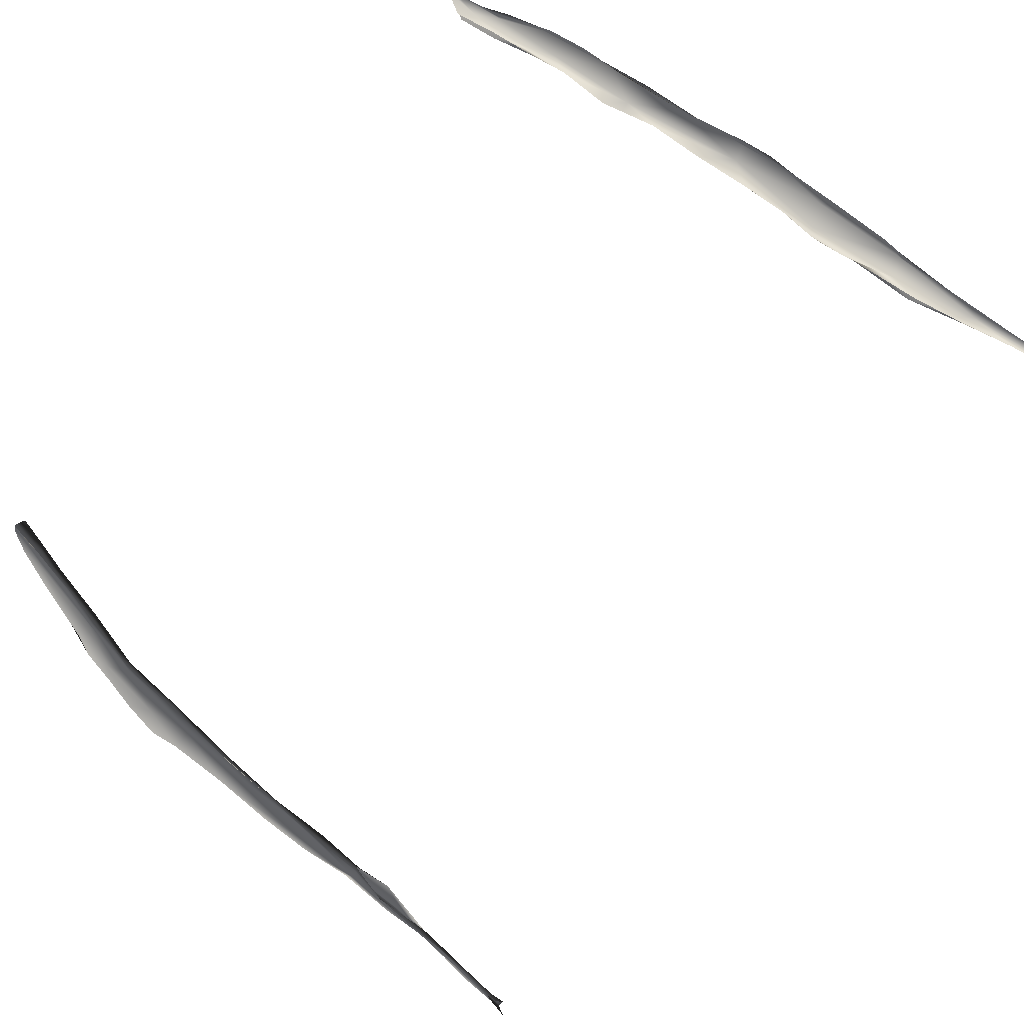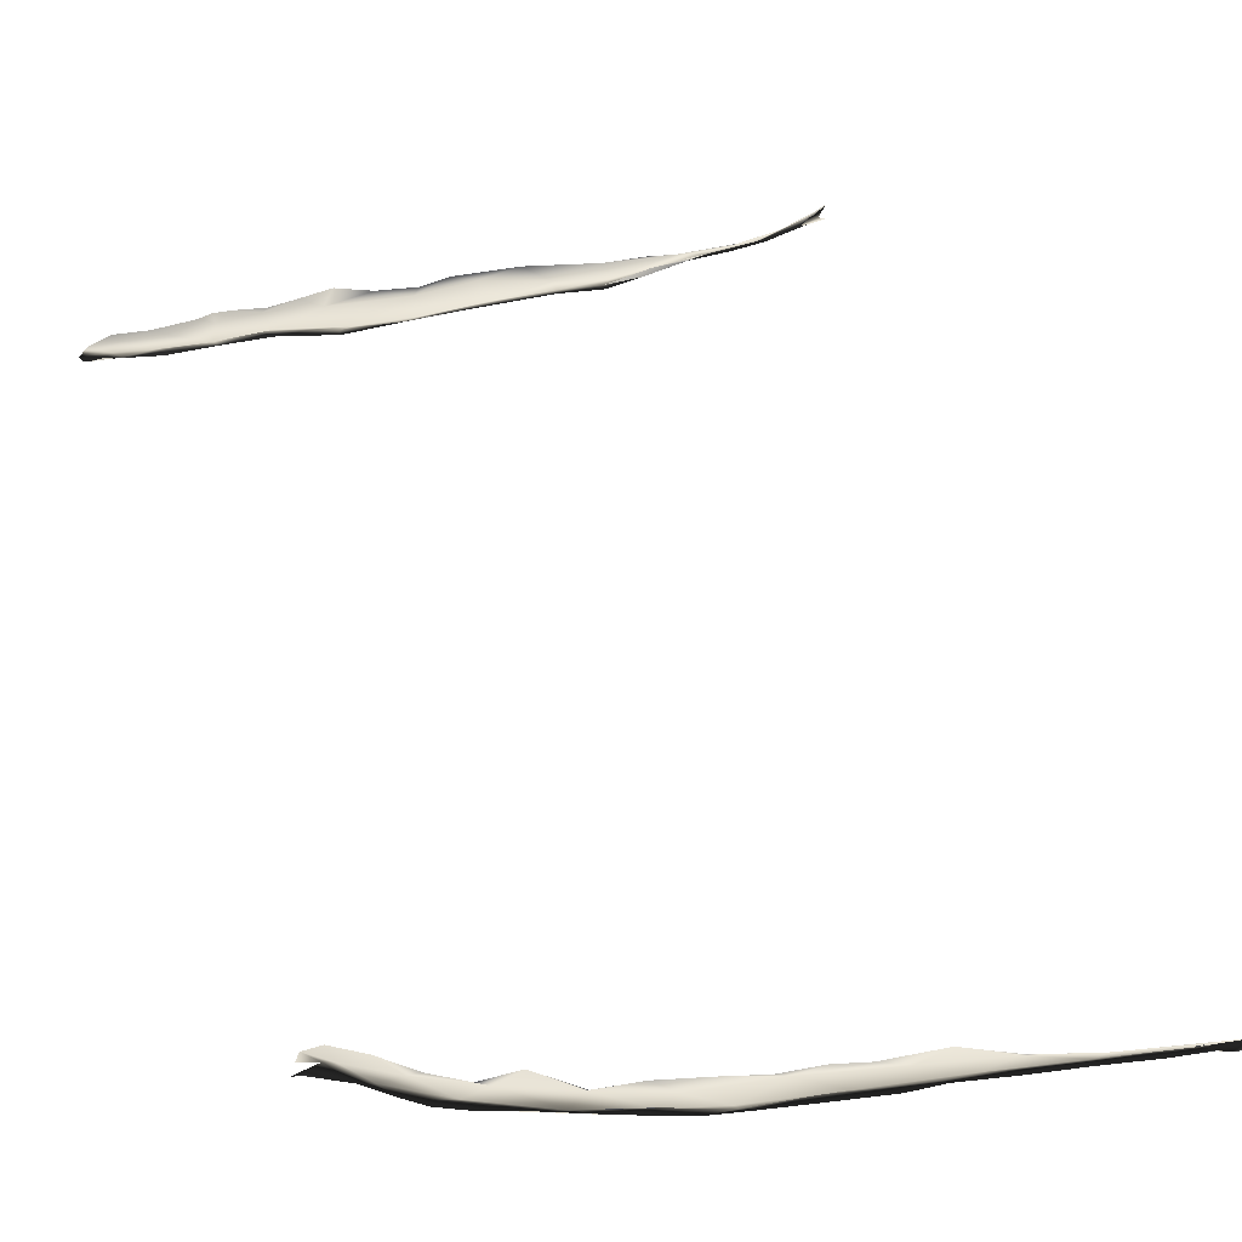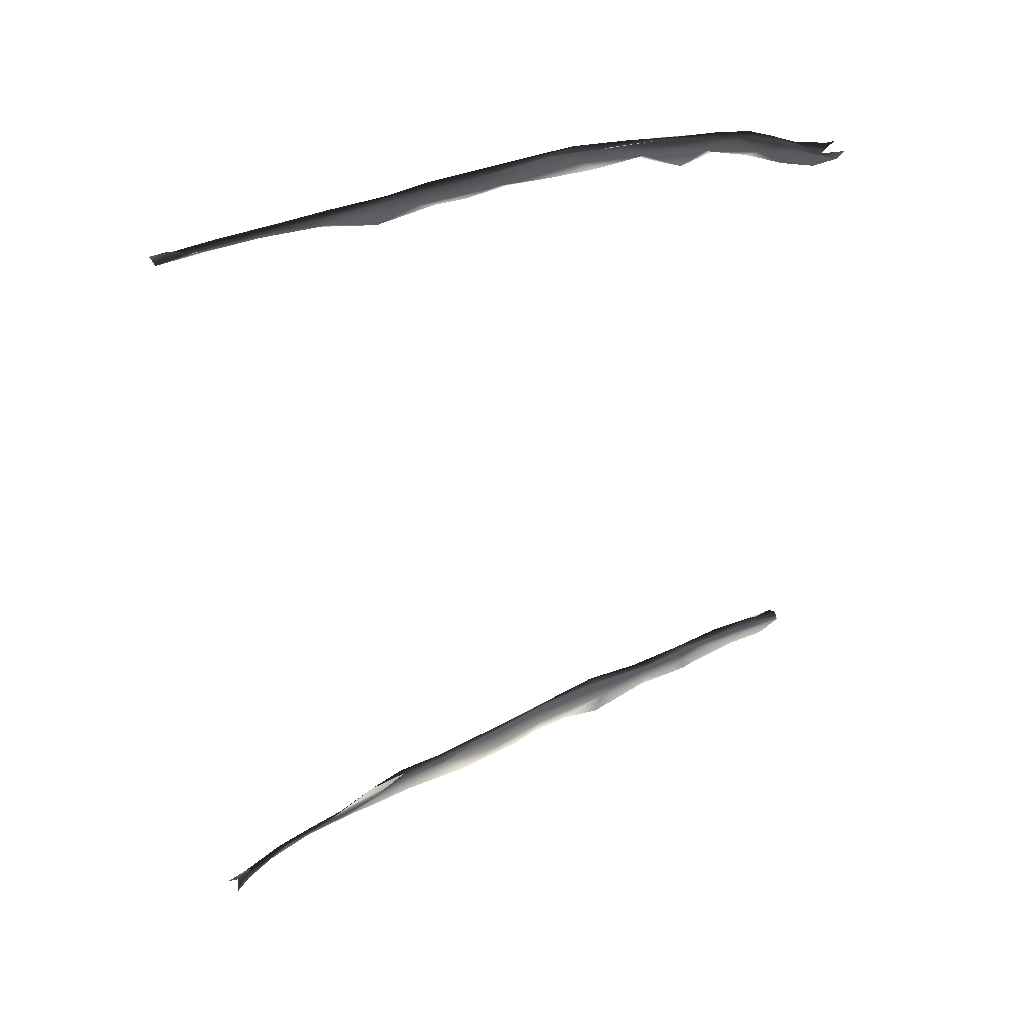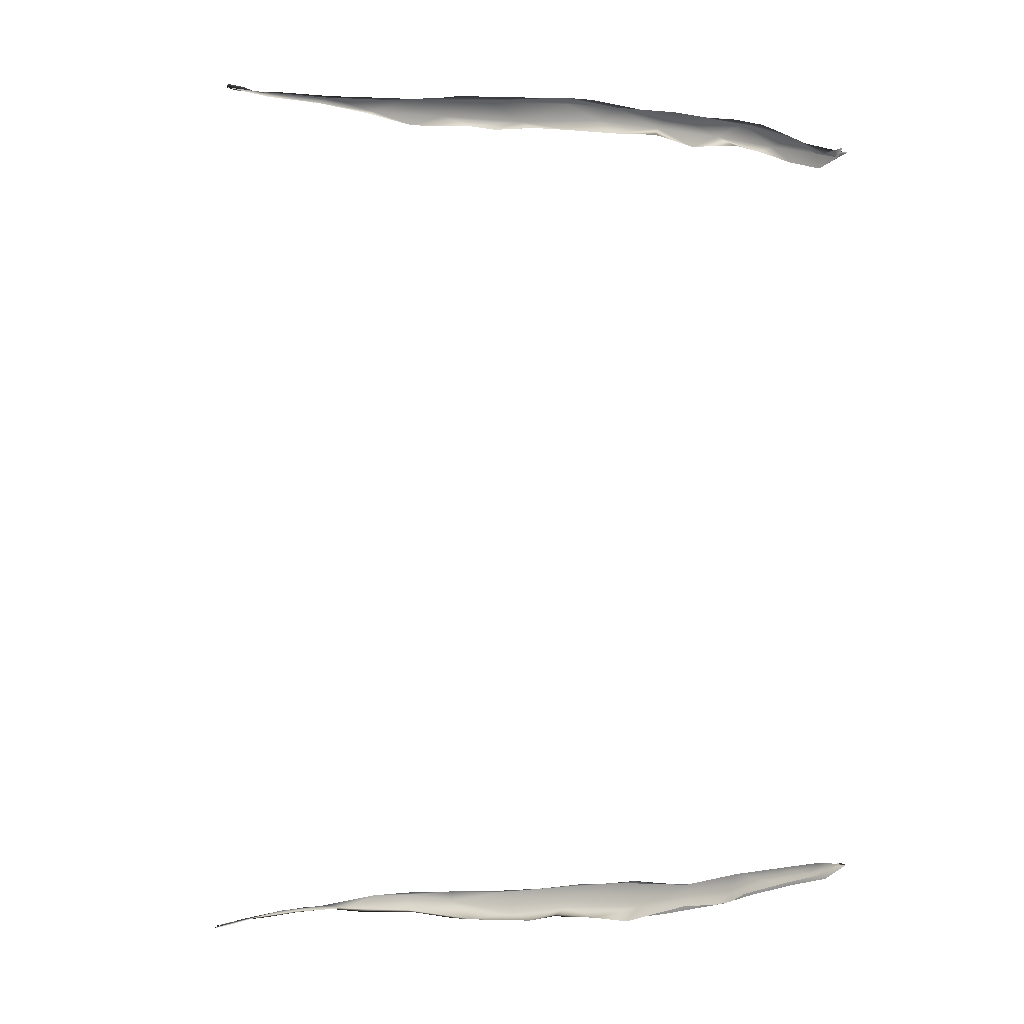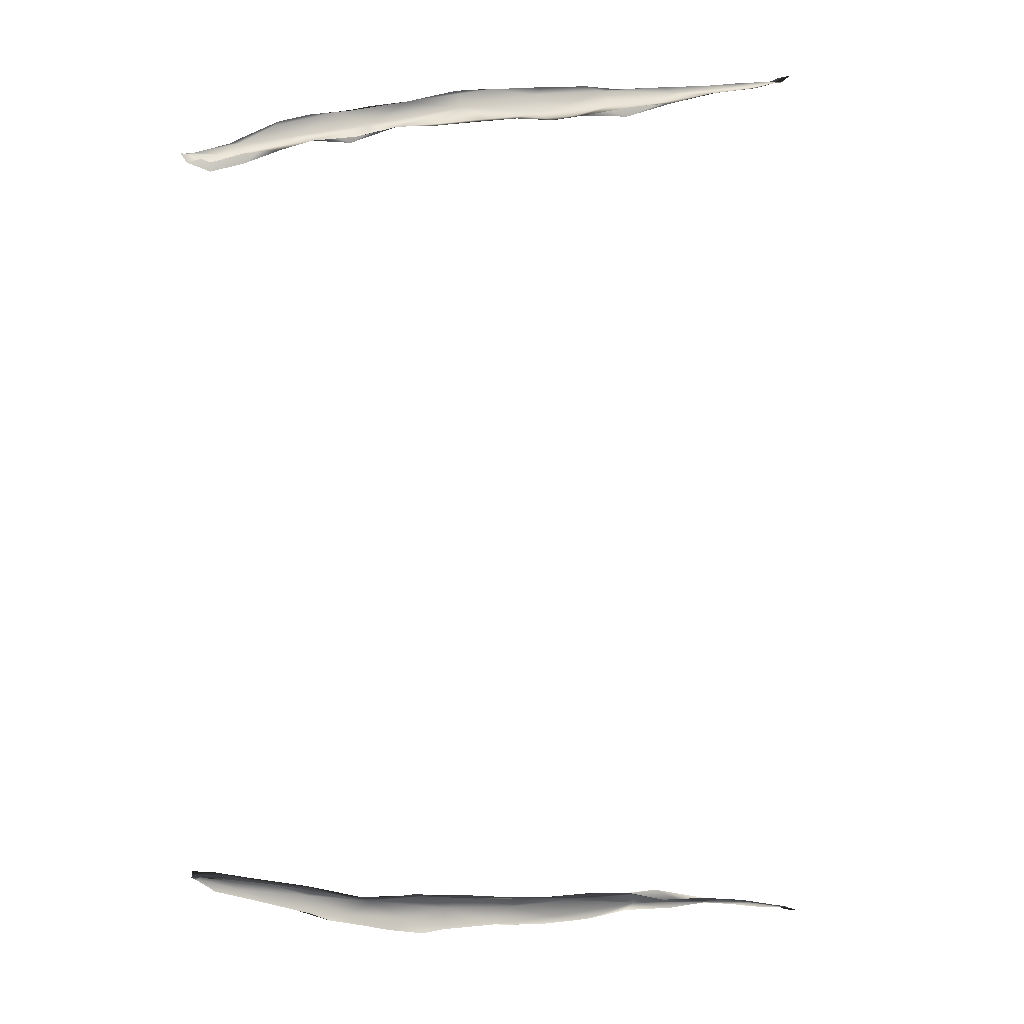
<metadata>
{"format":"obj","ext":"obj","renderer":"f3d","projection":"perspective","resolution":1024,"background":"white","views":[{"elev":-56.2,"azim":-37.7,"up":"+Y"},{"elev":50.3,"azim":-17.9,"up":"+Y"},{"elev":46.8,"azim":142.5,"up":"+Z"},{"elev":1.7,"azim":-169.9,"up":"+Z"},{"elev":4.9,"azim":-38.6,"up":"+Z"}]}
</metadata>
<code>
v 8459 1003 4421
v 8472 983.6 4422
v 8493 1016 4416
v 8393 987.8 4442
v 8355 1001 4453
v 8439 975.5 4430
v 8321 983.5 4451
v 8239 1007 4473
v 8434 1002 4433
v 8458 981.9 4419
v 8240 996.9 4470
v 8286 1000 4474
v 8218 1015 4484
v 8409 981.4 4440
v 8068 1043 4500
v 8128 1017 4489
v 7998 1055 4498
v 8312 983.2 4465
v 8026 1033 4487
v 7677 1113 4495
v 7869 1063 4500
v 7878 1076 4507
v 7739 1087 4491
v 7500 1138 4504
v 7599 1112 4495
v 8139 1009 4490
v 7558 1123 4520
v 7741 1085 4540
v 7394 1148 4549
v 7308 1168 4526
v 7417 1152 4529
v 7640 1105 4512
v 7432 1133 4518
v 7272 1158 4527
v 7199 1160 4527
v 8146 1021 4499
v 8313 994.2 4464
v 7884 1060 4548
v 7883 1044 4523
v 7175 1197 4569
v 7119 1230 4560
v 7478 1120 4564
v 7160 1179 4572
v 7985 1058 4543
v 8214 999.3 4486
v 8094 1013 4500
v 7577 1103 4578
v 7026 1243 4592
v 7044 1248 4585
v 6996 1224 4598
v 8211 1009 4481
v 7661 1082 4561
v 7273 1154 4587
v 6953 1278 4599
v 7867 1050 4555
v 7747 1080 4568
v 7872 1032 4552
v 7403 1130 4604
v 7742 1060 4559
v 7230 1171 4629
v 7533 1098 4584
v 6913 1279 4631
v 6909 1295 4613
v 6851 1269 4629
v 7352 1128 4607
v 7041 1230 4642
v 6814 1312 4677
v 6759 1350 4681
v 7618 1093 4575
v 7477 1116 4592
v 7354 1136 4614
v 7196 1157 4633
v 7049 1201 4635
v 6885 1259 4666
v 7279 1150 4619
v 7397 1119 4600
v 6695 1363 4711
v 6671 1392 4712
v 6724 1322 4693
v 7195 1177 4636
v 7118 1199 4636
v 6895 1278 4687
v 6611 1406 4748
v 6615 1361 4729
v 6906 1254 4678
v 6757 1328 4720
v 6778 1291 4709
v 6659 1371 4744
v 7000 1239 4648
v 6817 1297 4699
v 6685 1338 4734
v 6660 1340 4732
v 6590 1373 4739
v 6609 1356 4741
v 6711 1321 4722
v 6649 1345 4731
v 8498 964 4412
v 7210 1208 4527
v 7102 1185 4548
v 7976 1016 4523
v 7028 1209 4569
v 6938 1234 4593
v 6892 1253 4615
v 6872 1312 4639
v 6737 1309 4669
v 6651 1352 4696
v 6595 1357 4736
v 6648 1328 6638
v 6603 1360 6659
v 6681 1333 6660
v 6752 1332 6641
v 6839 1284 6678
v 6804 1305 6688
v 6793 1286 6681
v 6685 1367 6659
v 6620 1363 6664
v 6597 1366 6661
v 6909 1243 6703
v 6745 1338 6706
v 6874 1266 6715
v 6733 1319 6692
v 6659 1380 6658
v 6958 1251 6727
v 7028 1238 6703
v 7060 1200 6748
v 7062 1188 6727
v 6711 1331 6691
v 7137 1177 6747
v 7128 1202 6761
v 7255 1165 6756
v 7259 1146 6761
v 7303 1155 6795
v 7388 1137 6773
v 7385 1123 6777
v 7496 1110 6785
v 6820 1288 6740
v 6777 1304 6725
v 7575 1081 6788
v 7610 1090 6786
v 7662 1070 6799
v 7570 1091 6804
v 7505 1095 6791
v 7336 1145 6808
v 6887 1285 6754
v 6988 1235 6783
v 6840 1297 6747
v 6831 1284 6752
v 7698 1078 6801
v 7853 1025 6833
v 7795 1052 6835
v 7529 1114 6802
v 6912 1259 6772
v 7769 1075 6831
v 8004 1030 6853
v 7960 1020 6851
v 7080 1222 6802
v 7172 1180 6817
v 6959 1258 6774
v 7020 1224 6787
v 7984 1041 6855
v 8120 1007 6884
v 8003 1028 6880
v 7394 1144 6845
v 7777 1074 6876
v 7245 1180 6826
v 7552 1115 6854
v 7327 1154 6845
v 8165 1018 6891
v 8314 1006 6914
v 8280 992.5 6910
v 7890 1066 6880
v 8202 1003 6908
v 7623 1113 6865
v 7428 1136 6863
v 8368 992.6 6929
v 8120 1031 6901
v 8380 981.9 6934
v 7320 1156 6853
v 8398 990.2 6948
v 7807 1081 6883
v 8124 1015 6909
v 7982 1036 6897
v 7397 1157 6862
v 7588 1110 6877
v 7725 1083 6886
v 7246 1182 6825
v 7455 1138 6865
v 8337 1010 6928
v 8442 1013 6945
v 7968 1051 6890
v 8272 996.6 6926
v 7696 1103 6878
v 7824 1064 6883
v 7553 1131 6865
v 8444 990.5 6958
v 8124 1020 6902
v 8413 990.5 6936
v 8292 1010 6921
v 8428 1008 6939
v 8369 1009 6930
v 6673 1371 6618
v 6624 1408 6641
v 6730 1295 6664
v 6611 1418 6666
v 7014 1192 6715
v 7862 1063 6809
g grp1
f 1 2 3
f 4 1 5
f 2 1 4
f 6 4 7
f 2 4 6
f 97 2 6
f 8 4 5
f 3 9 1
f 9 3 10
f 11 7 8
f 4 8 7
f 10 97 6
f 12 5 9
f 5 1 9
f 13 8 5
f 14 9 10
f 15 8 13
f 15 16 8
f 8 16 11
f 6 14 10
f 15 17 16
f 7 11 18
f 7 18 6
f 6 18 14
f 16 17 19
f 20 21 22
f 21 17 22
f 19 17 21
f 21 20 23
f 24 25 20
f 23 20 25
f 5 12 13
f 11 16 26
f 18 11 26
f 15 22 17
f 26 16 19
f 27 20 28
f 22 28 20
f 29 24 27
f 30 31 29
f 29 31 24
f 20 27 24
f 23 25 32
f 33 24 31
f 33 25 24
f 25 33 32
f 34 30 35
f 13 12 36
f 9 37 12
f 37 9 14
f 28 22 38
f 15 38 22
f 26 19 39
f 19 21 39
f 21 23 39
f 98 30 40
f 41 98 40
f 32 33 42
f 33 30 34
f 31 30 33
f 43 35 99
f 35 43 34
f 15 44 38
f 15 36 44
f 13 36 15
f 45 37 18
f 14 18 37
f 39 46 26
f 26 46 45
f 18 26 45
f 29 27 47
f 30 29 40
f 32 39 23
f 48 41 40
f 48 49 41
f 50 99 101
f 43 99 50
f 36 12 51
f 51 12 37
f 46 51 45
f 37 45 51
f 47 27 28
f 32 52 39
f 32 42 52
f 34 53 33
f 34 43 53
f 49 48 54
f 50 101 102
f 100 36 46
f 36 51 46
f 38 44 55
f 28 56 47
f 38 56 28
f 46 39 100
f 100 39 57
f 29 47 58
f 39 52 59
f 60 40 29
f 52 42 61
f 42 33 53
f 54 48 62
f 63 54 62
f 64 102 103
f 38 55 56
f 55 100 57
f 39 59 57
f 59 55 57
f 29 58 60
f 42 65 61
f 53 65 42
f 66 48 40
f 67 104 62
f 62 104 63
f 102 64 50
f 68 104 67
f 47 56 69
f 47 69 70
f 47 70 58
f 61 59 52
f 60 58 71
f 66 40 60
f 53 72 65
f 48 66 62
f 43 73 53
f 73 72 53
f 73 43 50
f 50 64 74
f 69 56 59
f 55 59 56
f 70 69 61
f 58 70 71
f 59 61 69
f 60 71 75
f 76 61 65
f 74 73 50
f 68 67 77
f 78 68 77
f 105 79 64
f 64 79 74
f 105 106 79
f 71 70 76
f 76 75 71
f 61 76 70
f 75 80 60
f 60 81 66
f 60 80 81
f 72 75 65
f 75 76 65
f 82 62 66
f 62 82 67
f 78 77 83
f 106 84 79
f 106 107 84
f 72 80 75
f 80 72 81
f 72 73 81
f 74 85 73
f 86 77 67
f 86 67 82
f 87 85 74
f 83 77 88
f 66 81 89
f 89 81 73
f 66 89 82
f 89 73 85
f 86 88 77
f 74 79 87
f 82 89 85
f 82 85 90
f 82 90 86
f 86 91 88
f 92 87 79
f 83 88 93
f 92 79 84
f 84 107 94
f 86 90 95
f 95 90 87
f 86 95 91
f 85 87 90
f 87 92 95
f 107 93 94
f 92 84 94
f 91 96 88
f 96 91 95
f 96 93 88
f 95 92 96
f 94 96 92
f 96 94 93
f 108 109 110
f 111 112 113
f 203 114 112
f 111 113 115
f 201 111 115
f 114 203 110
f 203 108 110
f 115 202 201
f 110 109 116
f 116 109 117
f 114 118 112
f 115 113 119
f 118 114 120
f 110 121 114
f 115 122 202
f 122 204 202
f 112 118 123
f 123 118 124
f 205 118 125
f 126 205 125
f 125 118 120
f 120 114 121
f 119 122 115
f 121 110 116
f 121 116 127
f 124 128 129
f 128 130 129
f 128 205 126
f 131 130 128
f 122 116 117
f 132 130 133
f 130 134 133
f 134 135 133
f 130 132 129
f 134 130 131
f 124 129 123
f 125 128 126
f 113 112 123
f 136 120 121
f 119 137 127
f 119 127 122
f 136 121 127
f 127 116 122
f 135 138 139
f 140 139 138
f 140 138 141
f 138 135 142
f 135 134 142
f 128 125 143
f 123 144 113
f 144 119 113
f 125 120 145
f 137 119 146
f 120 136 145
f 137 147 136
f 136 127 137
f 139 140 148
f 149 148 150
f 135 139 151
f 140 150 148
f 133 151 132
f 135 151 133
f 138 142 141
f 150 140 141
f 134 141 142
f 134 131 143
f 141 134 143
f 143 131 128
f 119 144 146
f 136 147 152
f 145 136 152
f 206 153 148
f 154 149 155
f 149 150 155
f 129 156 123
f 123 156 144
f 143 125 157
f 157 125 145
f 158 146 144
f 145 152 159
f 146 147 137
f 147 146 152
f 158 152 146
f 206 160 153
f 154 160 206
f 161 154 155
f 148 151 139
f 148 153 151
f 161 155 162
f 163 132 151
f 141 164 150
f 132 165 129
f 164 141 166
f 166 141 143
f 143 157 167
f 145 159 157
f 168 161 169
f 161 170 169
f 154 168 160
f 161 168 154
f 160 171 153
f 172 170 161
f 172 161 162
f 150 162 155
f 151 173 163
f 162 150 164
f 163 165 132
f 165 156 129
f 166 143 174
f 174 143 167
f 158 144 156
f 152 158 159
f 170 175 169
f 176 171 160
f 177 175 170
f 151 153 173
f 153 171 173
f 170 172 177
f 167 178 174
f 158 156 159
f 156 157 159
f 169 175 179
f 176 160 168
f 175 177 179
f 180 173 171
f 162 181 172
f 162 182 181
f 162 164 182
f 163 173 183
f 163 183 165
f 164 166 184
f 164 184 185
f 156 165 186
f 187 184 174
f 166 174 184
f 174 178 187
f 156 186 157
f 167 157 178
f 176 168 188
f 188 168 169
f 189 169 179
f 171 176 190
f 190 180 171
f 172 181 191
f 177 172 191
f 180 192 173
f 182 164 193
f 183 173 194
f 192 194 173
f 164 185 193
f 165 183 186
f 194 187 183
f 187 178 183
f 183 178 186
f 186 178 157
f 189 188 169
f 179 195 189
f 190 176 196
f 195 179 177
f 196 182 190
f 191 181 196
f 177 191 197
f 196 181 182
f 192 180 193
f 190 193 180
f 190 182 193
f 185 184 192
f 193 185 192
f 192 184 194
f 184 187 194
f 176 188 198
f 195 199 189
f 189 199 188
f 196 176 198
f 198 197 191
f 195 177 197
f 199 195 197
f 191 196 198
f 198 188 200
f 188 199 200
f 200 197 198
f 199 197 200

</code>
